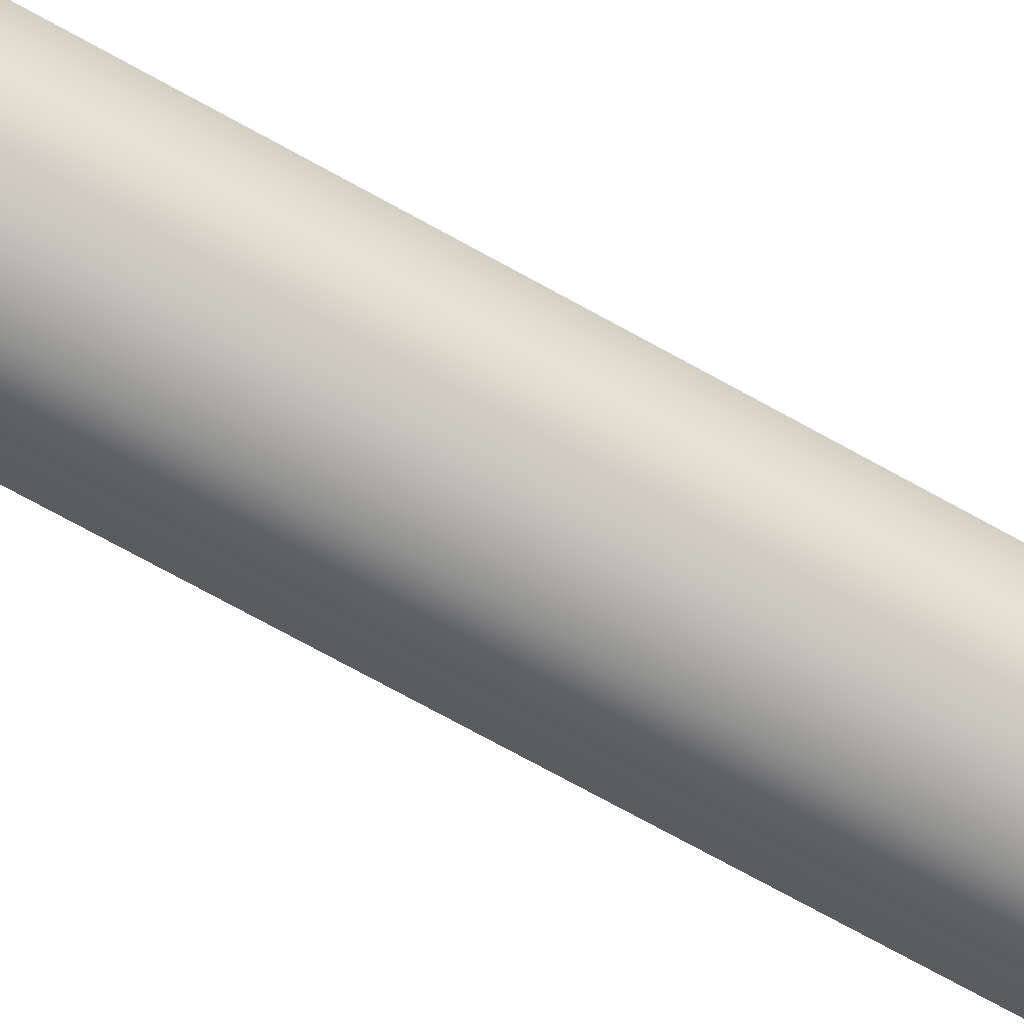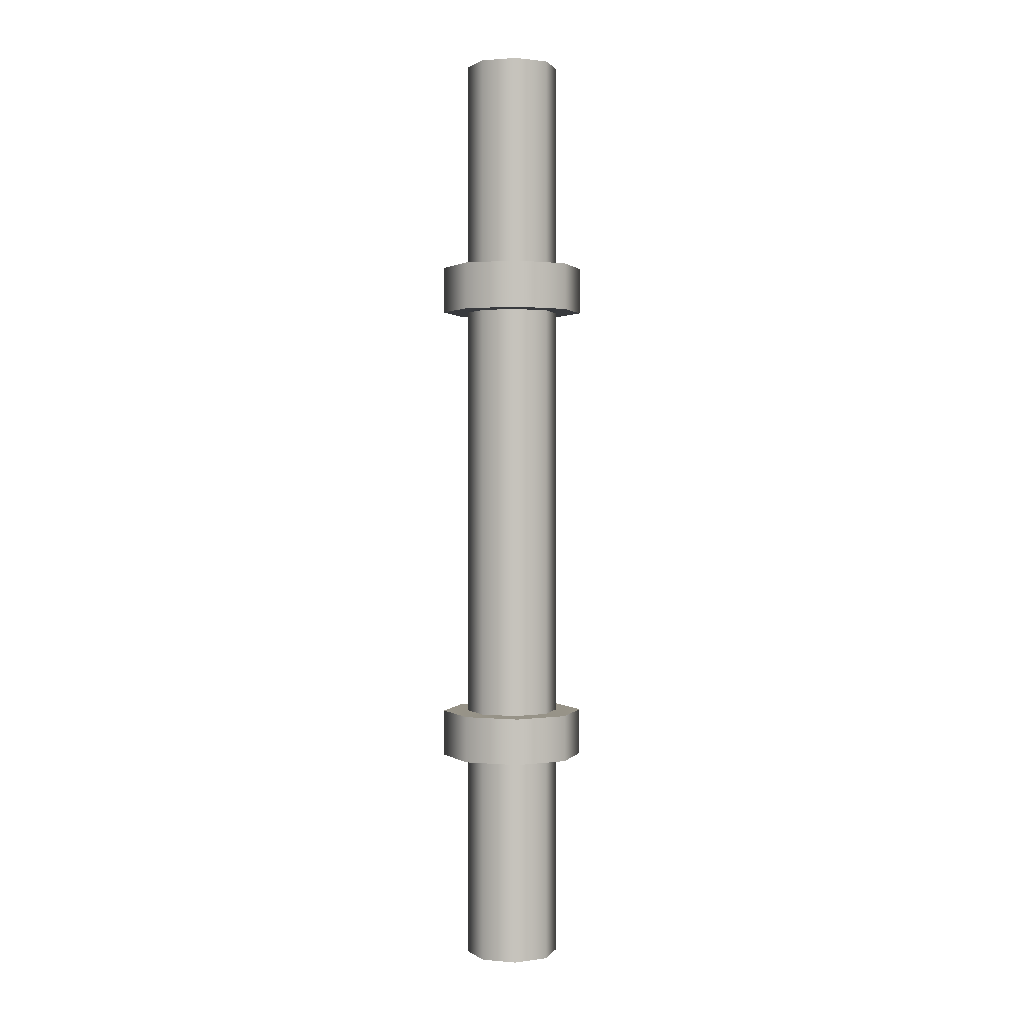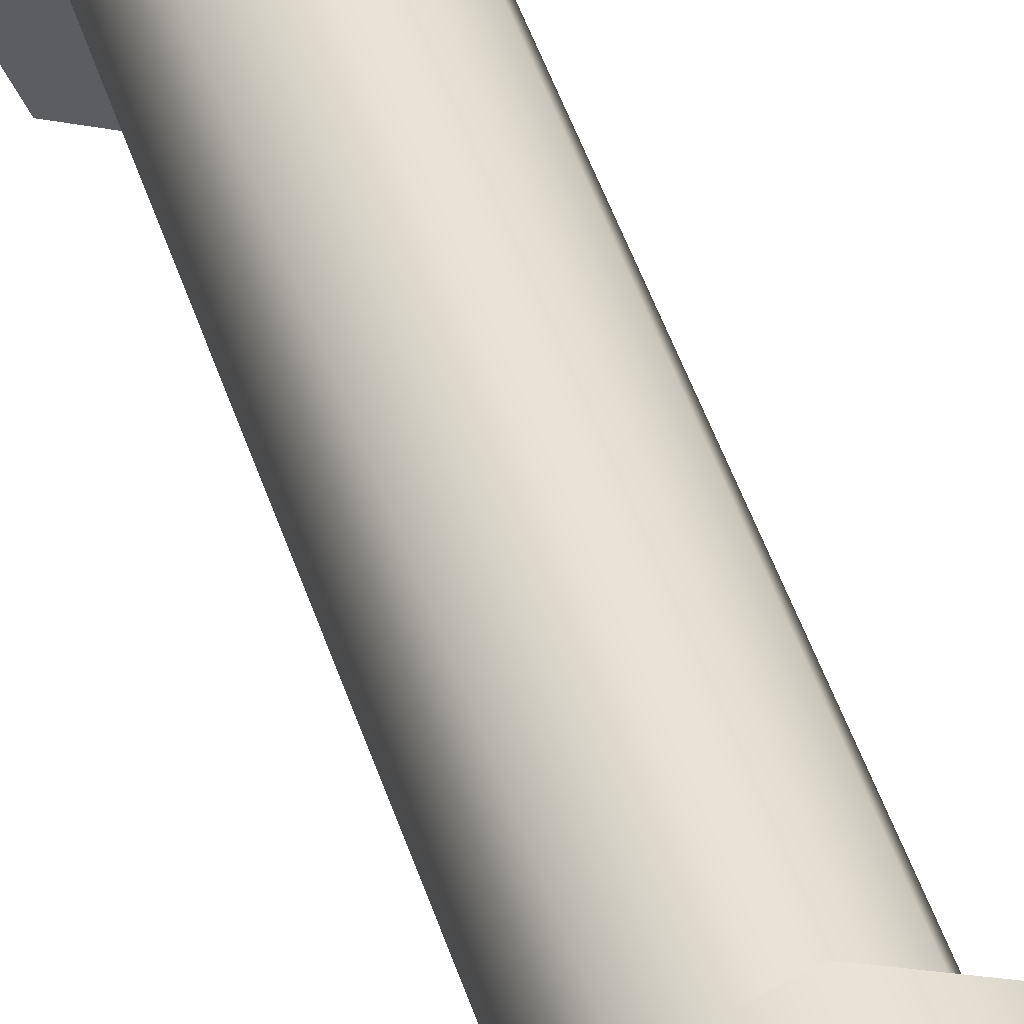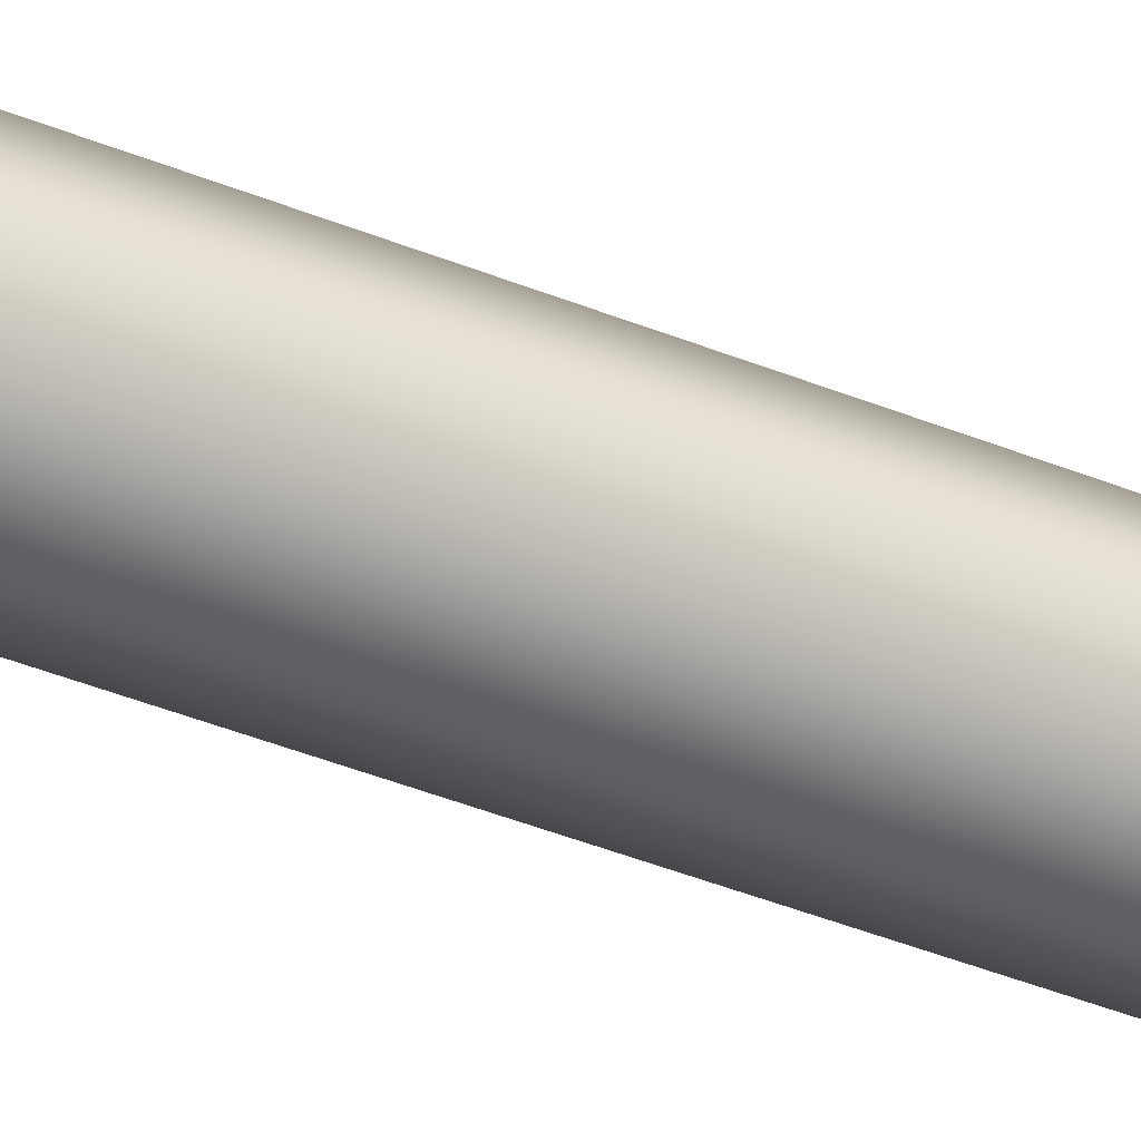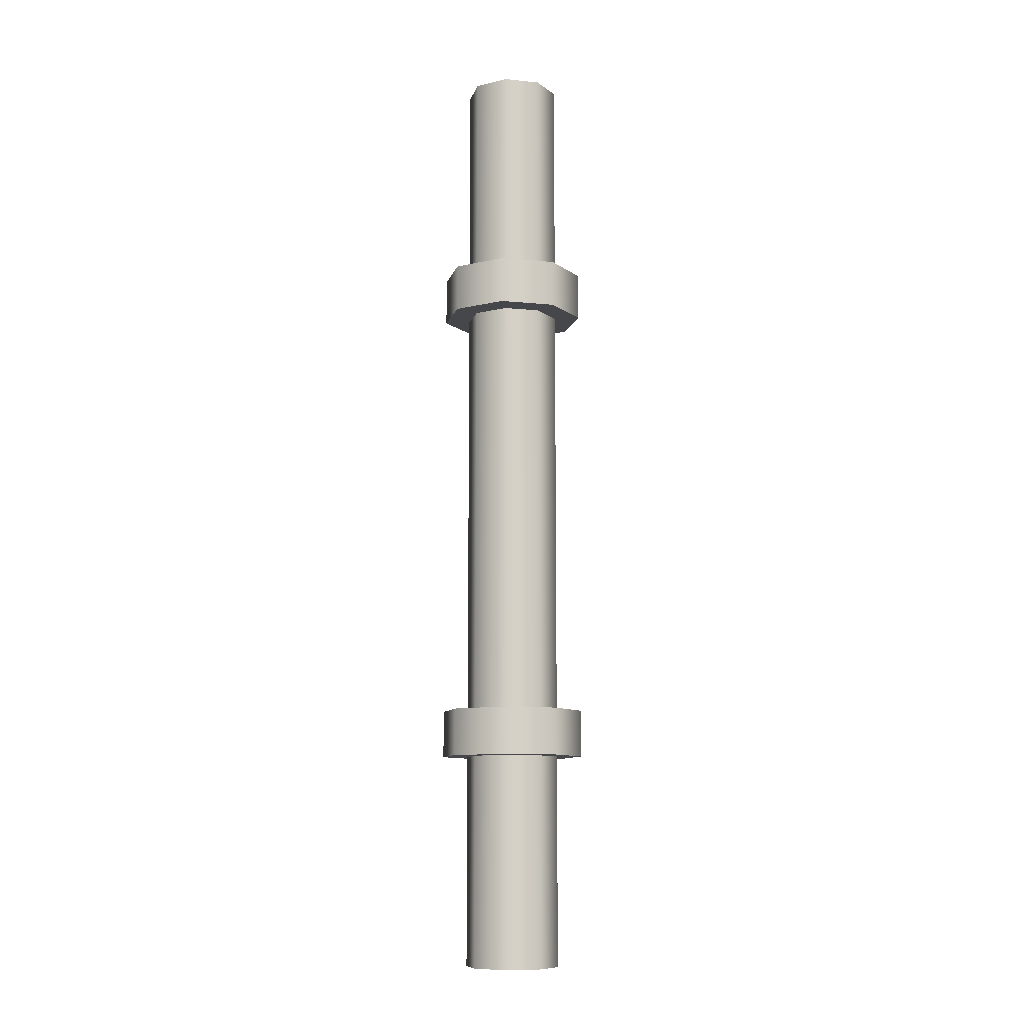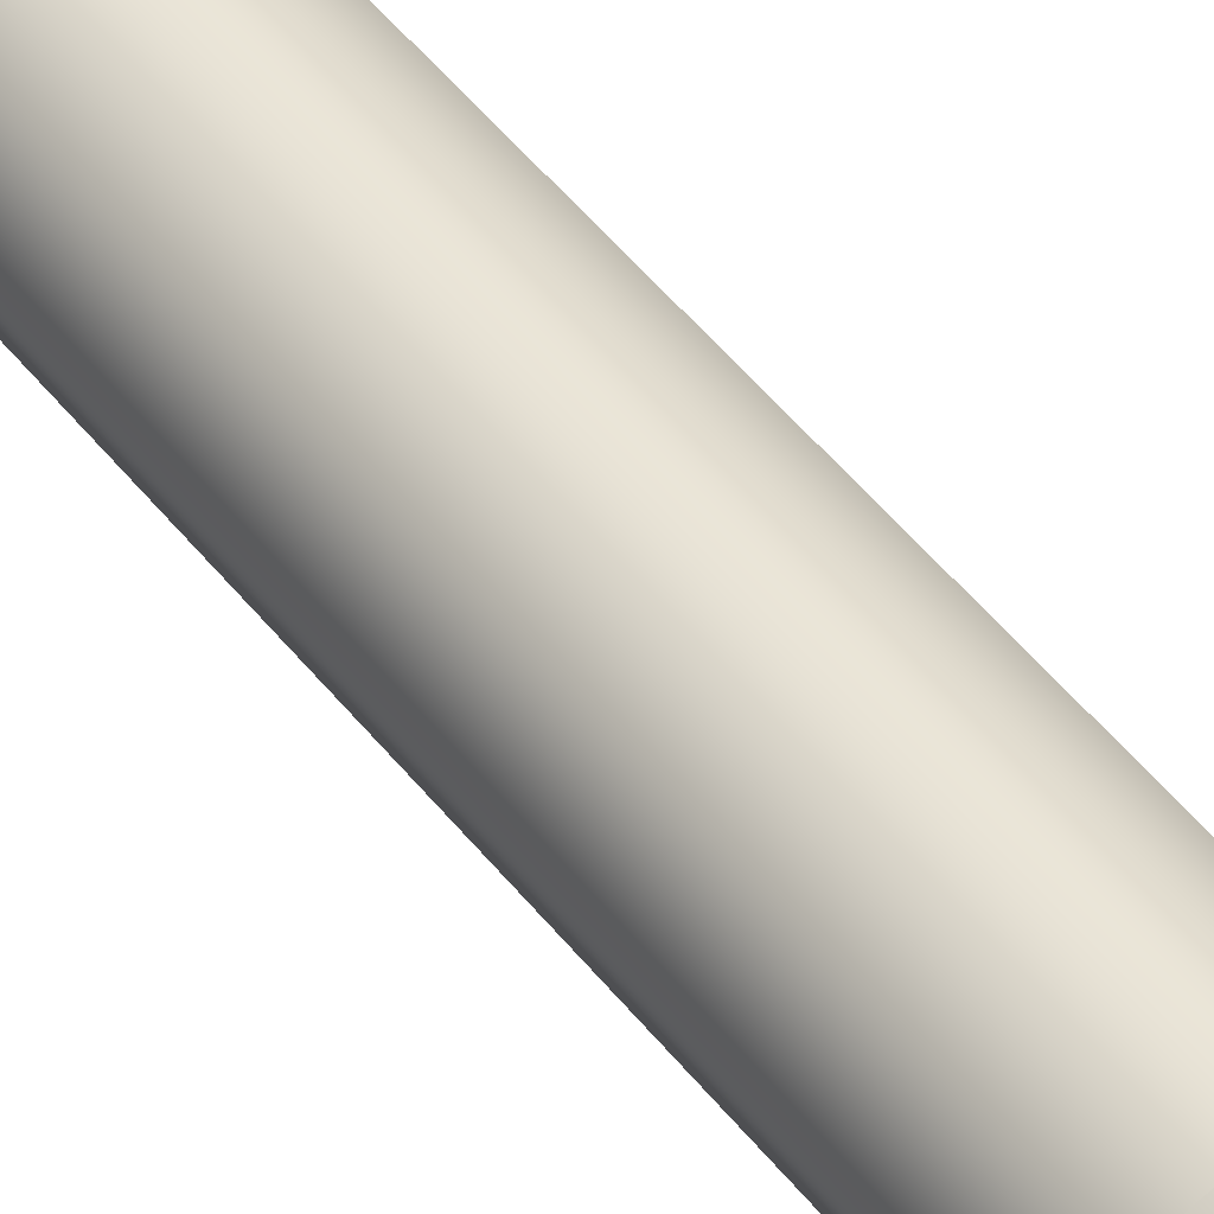
<metadata>
{"format":"obj","ext":"obj","renderer":"f3d","projection":"perspective","resolution":1024,"background":"white","views":[{"elev":-65.2,"azim":-120.2,"up":"+Z"},{"elev":1.4,"azim":85.7,"up":"+Y"},{"elev":42.0,"azim":164.0,"up":"+Z"},{"elev":-41.9,"azim":-116.1,"up":"+Z"},{"elev":-10.3,"azim":-81.6,"up":"+Y"},{"elev":44.5,"azim":-34.3,"up":"+Z"}]}
</metadata>
<code>
g gutter-vertical
v 0.1 0 0 1 1 1
v 0.07071 0 -0.07071 1 1 1
v 0.07071 0 0.07071 1 1 1
v 0 0 0.1 1 1 1
v 0 0 -0.1 1 1 1
v -0.07071 0 0.07071 1 1 1
v -0.07071 0 -0.07071 1 1 1
v -0.1 0 0 1 1 1
v 0.1 2 0 1 1 1
v 0.07071 2 0.07071 1 1 1
v -0.07071 2 -0.07071 1 1 1
v 0 2 -0.1 1 1 1
v 0 2 0.1 1 1 1
v 0.07071 2 -0.07071 1 1 1
v -0.1 2 0 1 1 1
v -0.07071 2 0.07071 1 1 1
v 0 0.45 0.1541 1 1 1
v -0.109 0.45 0.109 1 1 1
v 0 0.55 0.1541 1 1 1
v -0.109 0.55 0.109 1 1 1
v 0 0.45 -0.1541 1 1 1
v 0.109 0.45 -0.109 1 1 1
v 0 0.55 -0.1541 1 1 1
v 0.109 0.55 -0.109 1 1 1
v -0.109 0.45 -0.109 1 1 1
v -0.109 0.55 -0.109 1 1 1
v 0.109 0.45 0.109 1 1 1
v 0.109 0.55 0.109 1 1 1
v 0.1541 0.55 0 1 1 1
v -0.1541 0.55 0 1 1 1
v 0.1541 0.45 0 1 1 1
v -0.1541 0.45 0 1 1 1
v 0 1.45 0.1541 1 1 1
v -0.109 1.45 0.109 1 1 1
v 0 1.55 0.1541 1 1 1
v -0.109 1.55 0.109 1 1 1
v 0 1.45 -0.1541 1 1 1
v 0.109 1.45 -0.109 1 1 1
v 0 1.55 -0.1541 1 1 1
v 0.109 1.55 -0.109 1 1 1
v -0.109 1.45 -0.109 1 1 1
v -0.109 1.55 -0.109 1 1 1
v 0.109 1.45 0.109 1 1 1
v 0.109 1.55 0.109 1 1 1
v 0.1541 1.55 0 1 1 1
v -0.1541 1.55 0 1 1 1
v 0.1541 1.45 0 1 1 1
v -0.1541 1.45 0 1 1 1
f 3 2 1
f 2 3 4
f 2 4 5
f 5 4 6
f 5 6 7
f 7 6 8
f 10 1 9
f 1 10 3
f 11 5 7
f 5 11 12
f 10 4 3
f 4 10 13
f 12 2 5
f 2 12 14
f 6 15 8
f 15 6 16
f 14 10 9
f 10 14 12
f 10 12 13
f 13 12 11
f 13 11 16
f 16 11 15
f 9 2 14
f 2 9 1
f 8 11 7
f 11 8 15
f 13 6 4
f 6 13 16
f 19 18 17
f 18 19 20
f 23 22 21
f 22 23 24
f 26 21 25
f 21 26 23
f 28 17 27
f 17 28 19
f 24 28 29
f 28 24 23
f 28 23 19
f 19 23 26
f 19 26 20
f 20 26 30
f 27 22 31
f 22 27 17
f 22 17 21
f 21 17 18
f 21 18 25
f 25 18 32
f 29 22 24
f 22 29 31
f 32 26 25
f 26 32 30
f 18 30 32
f 30 18 20
f 28 31 29
f 31 28 27
f 35 34 33
f 34 35 36
f 39 38 37
f 38 39 40
f 42 37 41
f 37 42 39
f 44 33 43
f 33 44 35
f 40 44 45
f 44 40 39
f 44 39 35
f 35 39 42
f 35 42 36
f 36 42 46
f 43 38 47
f 38 43 33
f 38 33 37
f 37 33 34
f 37 34 41
f 41 34 48
f 45 38 40
f 38 45 47
f 48 42 41
f 42 48 46
f 34 46 48
f 46 34 36
f 44 47 45
f 47 44 43
g gutter-vertical
f 3 2 1
f 2 3 4
f 2 4 5
f 5 4 6
f 5 6 7
f 7 6 8
f 10 1 9
f 1 10 3
f 11 5 7
f 5 11 12
f 10 4 3
f 4 10 13
f 12 2 5
f 2 12 14
f 6 15 8
f 15 6 16
f 14 10 9
f 10 14 12
f 10 12 13
f 13 12 11
f 13 11 16
f 16 11 15
f 9 2 14
f 2 9 1
f 8 11 7
f 11 8 15
f 13 6 4
f 6 13 16
f 19 18 17
f 18 19 20
f 23 22 21
f 22 23 24
f 26 21 25
f 21 26 23
f 28 17 27
f 17 28 19
f 24 28 29
f 28 24 23
f 28 23 19
f 19 23 26
f 19 26 20
f 20 26 30
f 27 22 31
f 22 27 17
f 22 17 21
f 21 17 18
f 21 18 25
f 25 18 32
f 29 22 24
f 22 29 31
f 32 26 25
f 26 32 30
f 18 30 32
f 30 18 20
f 28 31 29
f 31 28 27
f 35 34 33
f 34 35 36
f 39 38 37
f 38 39 40
f 42 37 41
f 37 42 39
f 44 33 43
f 33 44 35
f 40 44 45
f 44 40 39
f 44 39 35
f 35 39 42
f 35 42 36
f 36 42 46
f 43 38 47
f 38 43 33
f 38 33 37
f 37 33 34
f 37 34 41
f 41 34 48
f 45 38 40
f 38 45 47
f 48 42 41
f 42 48 46
f 34 46 48
f 46 34 36
f 44 47 45
f 47 44 43

</code>
